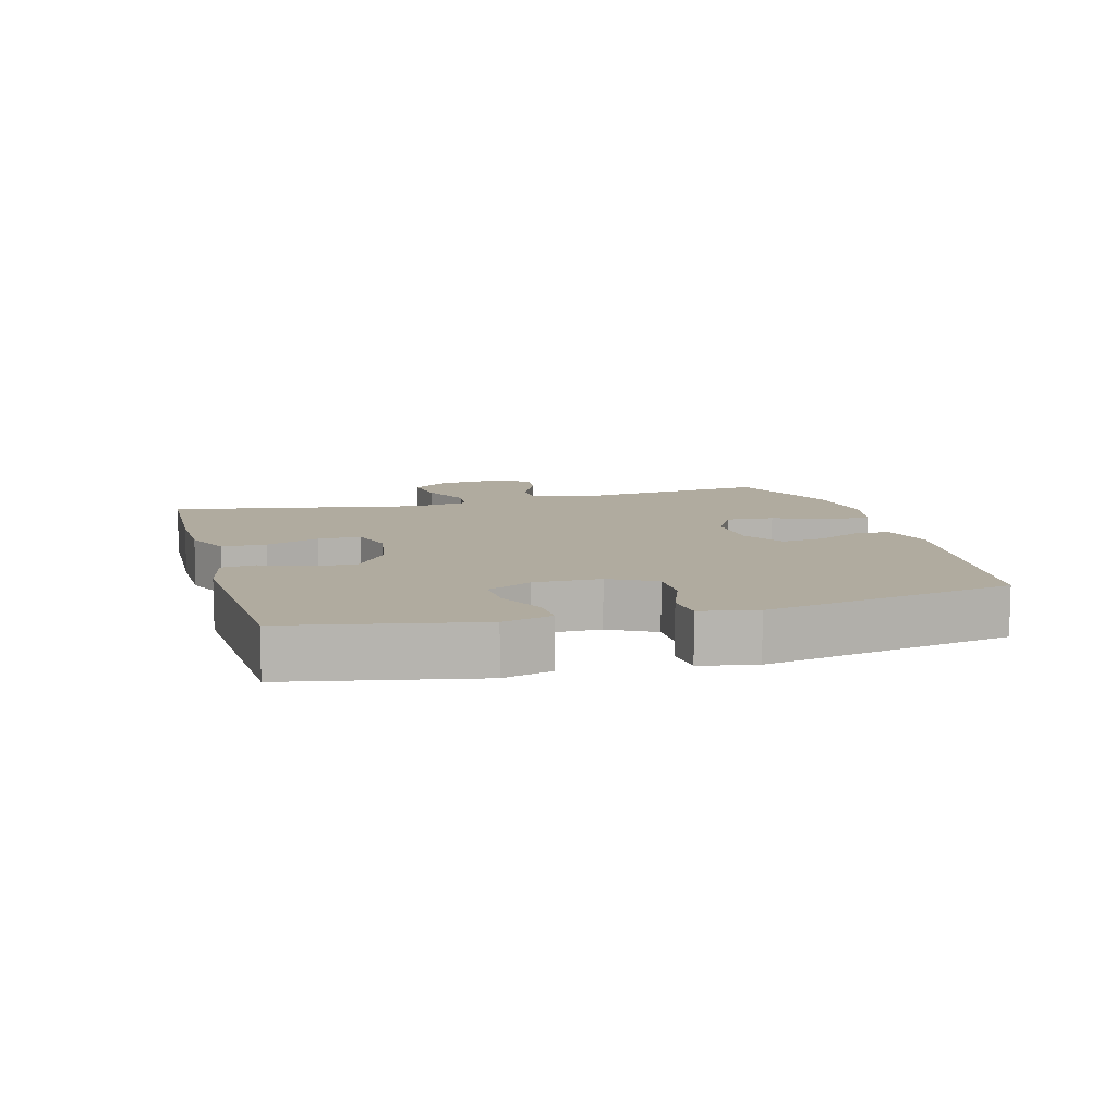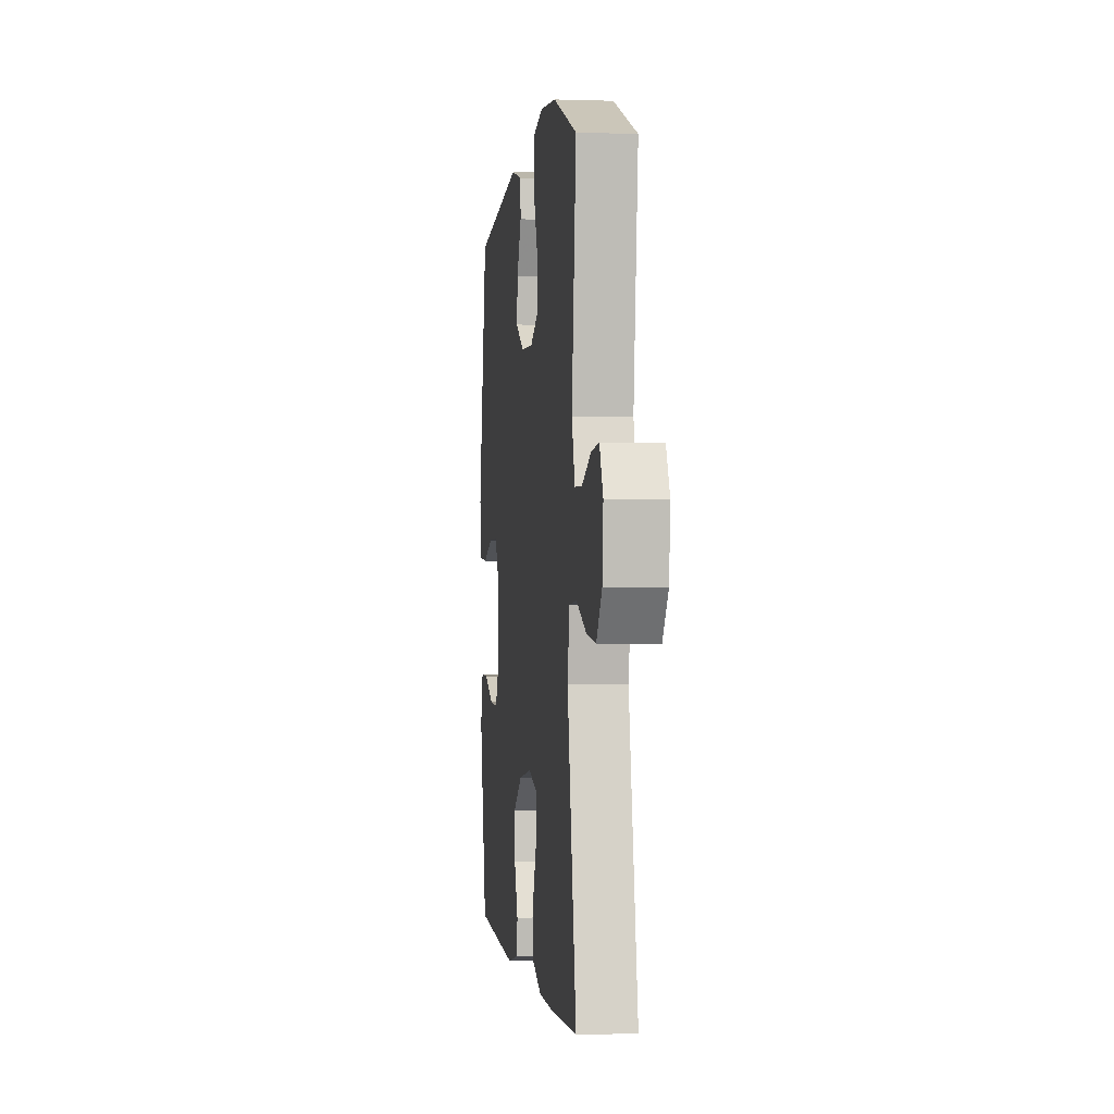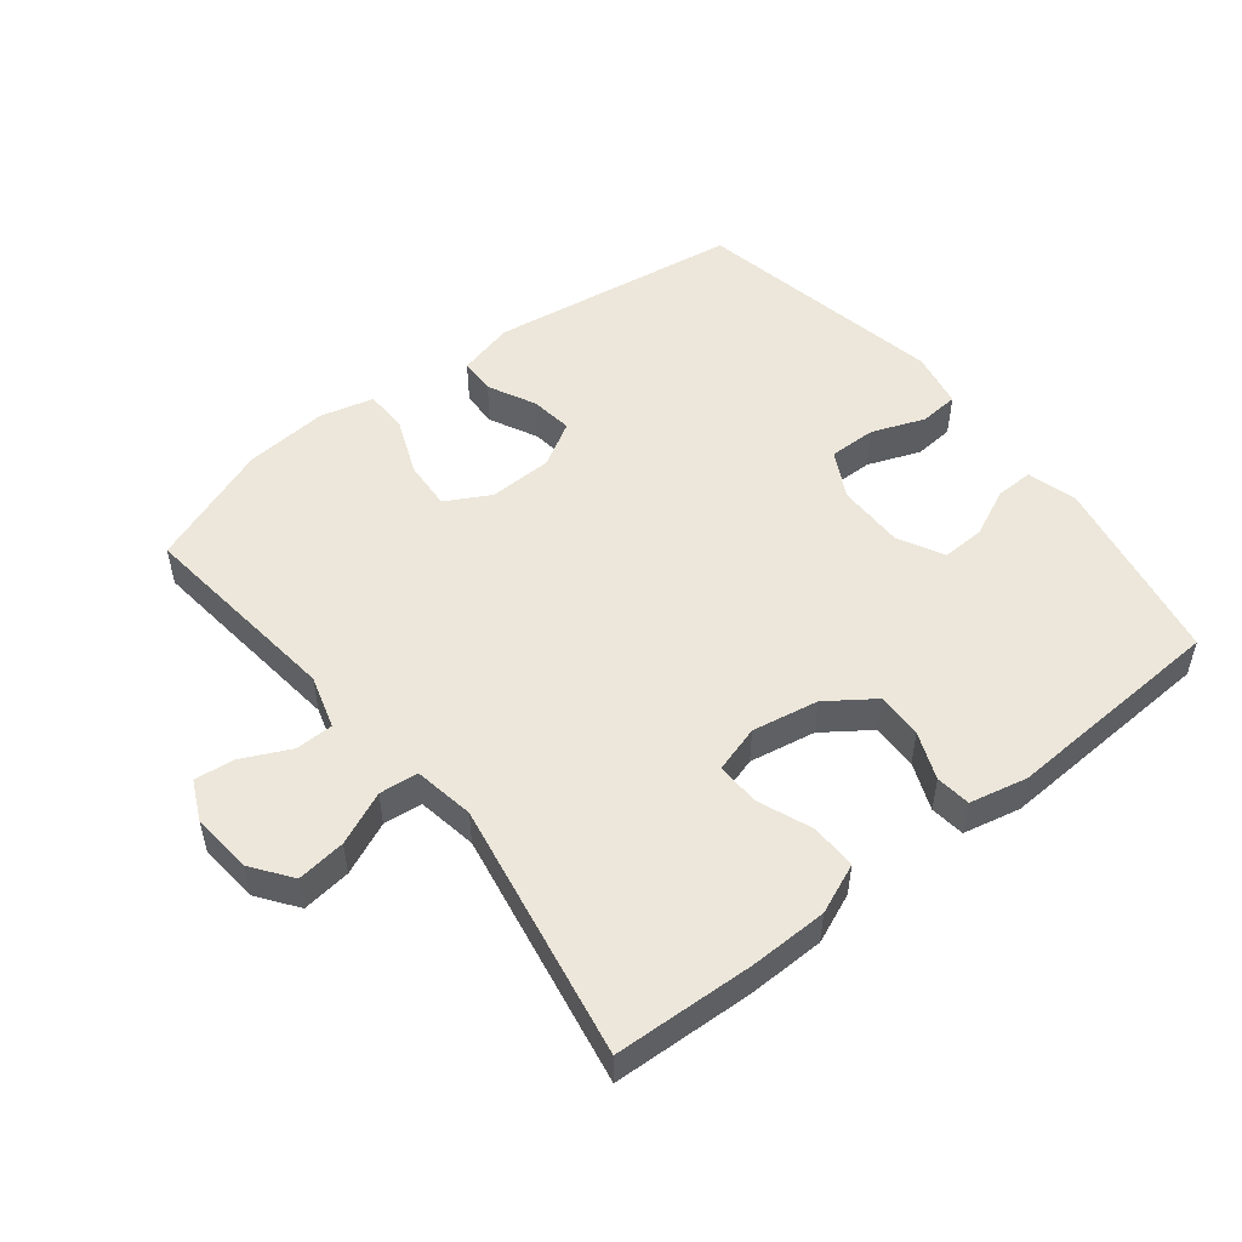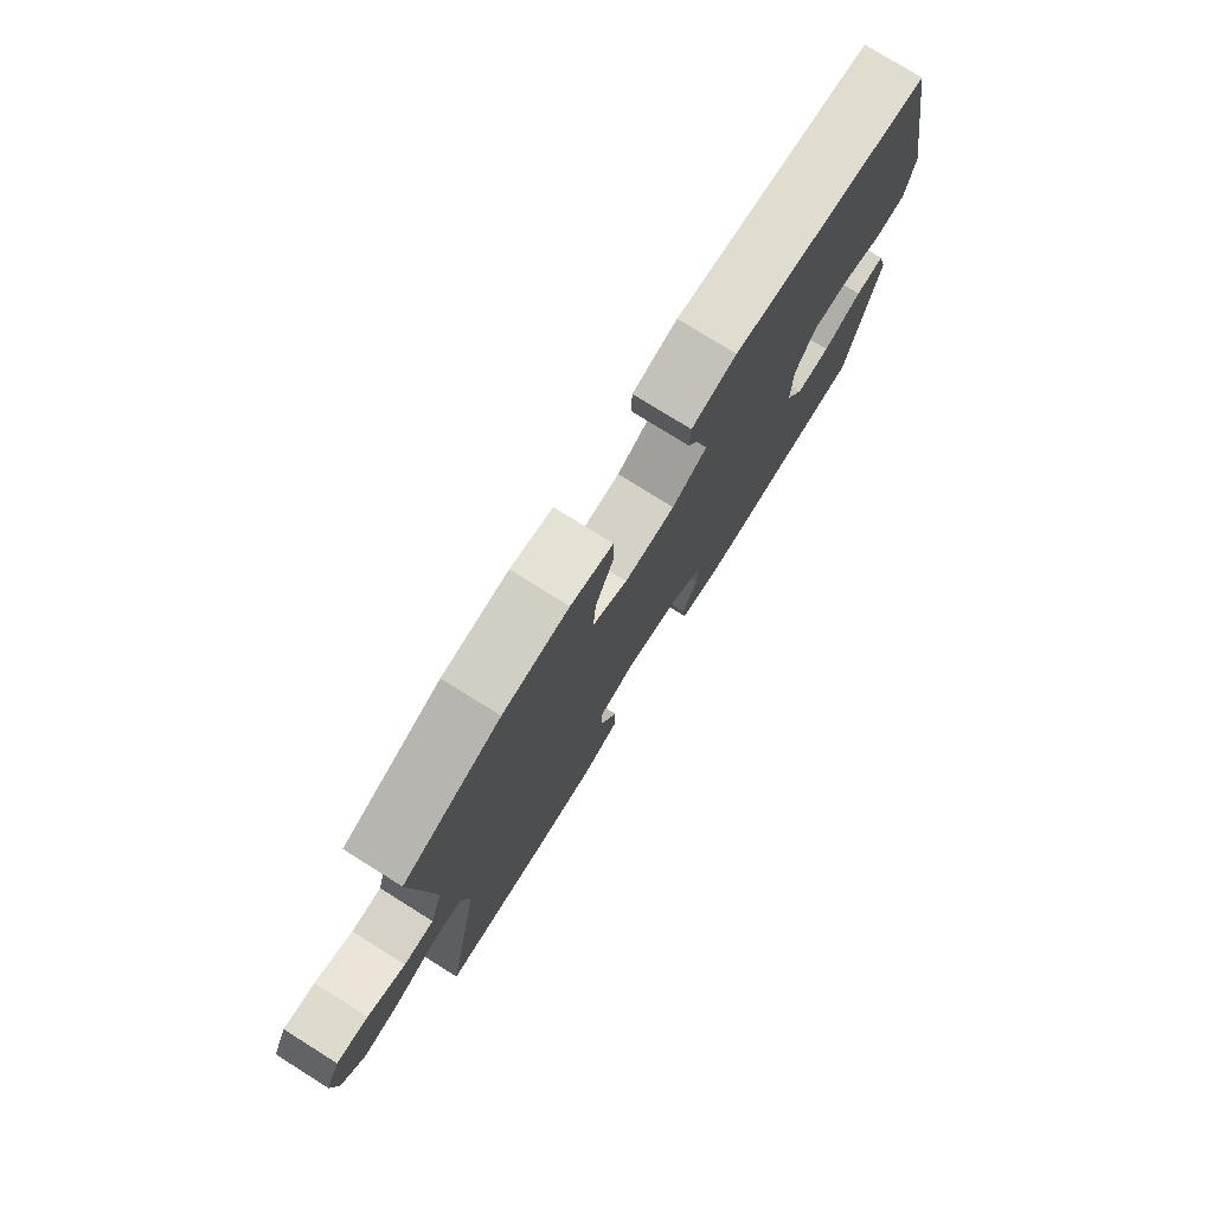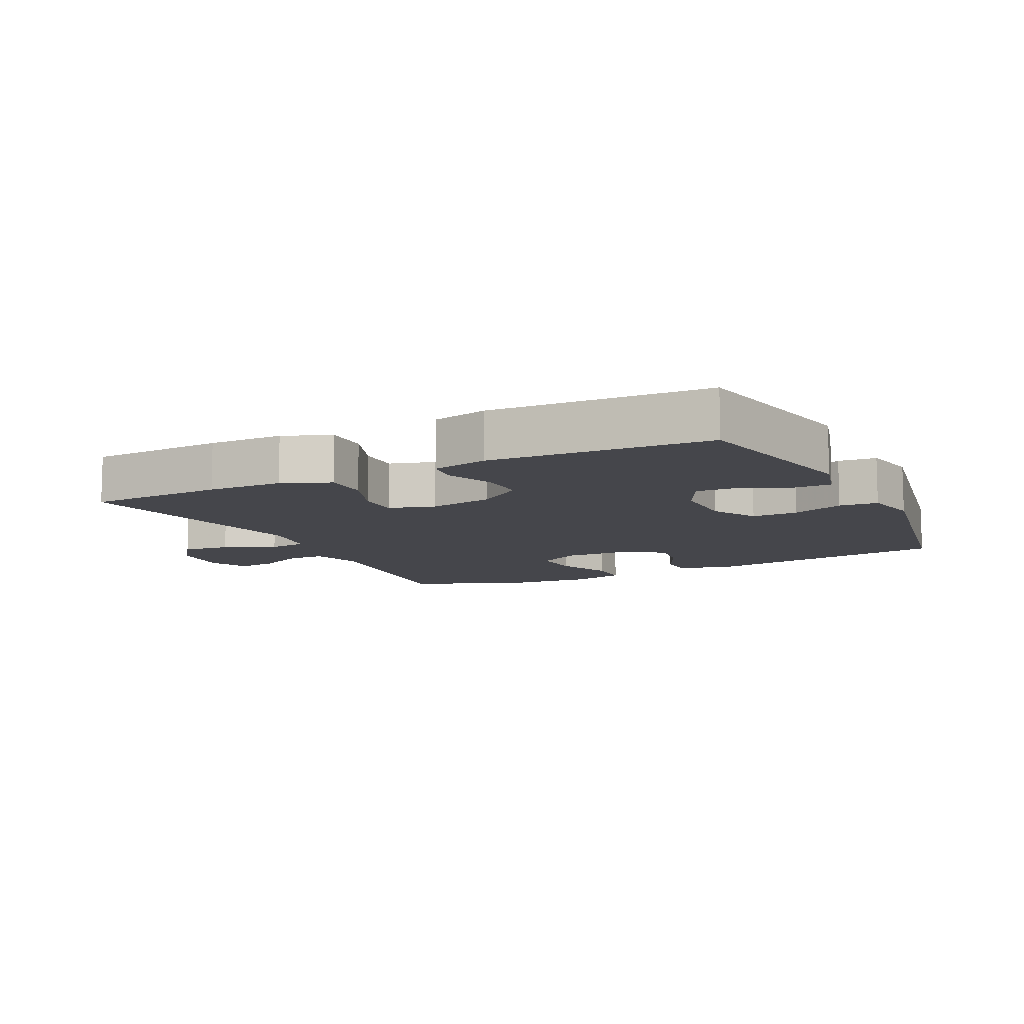
<metadata>
{"format":"obj","ext":"obj","renderer":"f3d","projection":"perspective","resolution":1024,"background":"white","views":[{"elev":9.7,"azim":-105.6,"up":"+Y"},{"elev":-0.4,"azim":82.6,"up":"+Z"},{"elev":51.3,"azim":141.6,"up":"+Y"},{"elev":77.4,"azim":122.0,"up":"+Z"},{"elev":-10.1,"azim":-153.5,"up":"+Y"}]}
</metadata>
<code>
v -0.5 0.07 0.5
v -0.123 0.07 0.554
v -0.038 0.07 0.532
v -0.036 0.07 0.478
v -0.071 0.07 0.407
v -0.079 0.07 0.343
v -0.013 0.07 0.304
v 0.083 0.07 0.301
v 0.149 0.07 0.337
v 0.144 0.07 0.411
v 0.109 0.07 0.497
v 0.11 0.07 0.562
v 0.19 0.07 0.582
v 0.315 0.07 0.571
v 0.5 0.07 0.5
v 0.466 0.07 0.187
v 0.49 0.07 0.107
v 0.547 0.07 0.106
v 0.618 0.07 0.14
v 0.678 0.07 0.147
v 0.706 0.07 0.087
v 0.698 0.07 -0.004
v 0.655 0.07 -0.063
v 0.582 0.07 -0.054
v 0.503 0.07 -0.019
v 0.445 0.07 -0.025
v 0.43 0.07 -0.115
v 0.5 0.07 -0.5
v 0.291 0.07 -0.509
v 0.175 0.07 -0.507
v 0.101 0.07 -0.476
v 0.101 0.07 -0.408
v 0.133 0.07 -0.326
v 0.134 0.07 -0.261
v 0.064 0.07 -0.24
v -0.035 0.07 -0.258
v -0.104 0.07 -0.307
v -0.102 0.07 -0.376
v -0.073 0.07 -0.447
v -0.079 0.07 -0.499
v -0.165 0.07 -0.518
v -0.5 0.07 -0.5
v -0.557 0.07 -0.216
v -0.537 0.07 -0.141
v -0.481 0.07 -0.142
v -0.407 0.07 -0.176
v -0.342 0.07 -0.179
v -0.307 0.07 -0.11
v -0.308 0.07 -0.009
v -0.346 0.07 0.061
v -0.417 0.07 0.06
v -0.496 0.07 0.03
v -0.555 0.07 0.035
v -0.572 0.07 0.12
v -0.5 0 0.5
v -0.123 0 0.554
v -0.038 0 0.532
v -0.036 0 0.478
v -0.071 0 0.407
v -0.079 0 0.343
v -0.013 0 0.304
v 0.083 0 0.301
v 0.149 0 0.337
v 0.144 0 0.411
v 0.109 0 0.497
v 0.11 0 0.562
v 0.19 0 0.582
v 0.315 0 0.571
v 0.5 0 0.5
v 0.466 0 0.187
v 0.49 0 0.107
v 0.547 0 0.106
v 0.618 0 0.14
v 0.678 0 0.147
v 0.706 0 0.087
v 0.698 0 -0.004
v 0.655 0 -0.063
v 0.582 0 -0.054
v 0.503 0 -0.019
v 0.445 0 -0.025
v 0.43 0 -0.115
v 0.5 0 -0.5
v 0.291 0 -0.509
v 0.175 0 -0.507
v 0.101 0 -0.476
v 0.101 0 -0.408
v 0.133 0 -0.326
v 0.134 0 -0.261
v 0.064 0 -0.24
v -0.035 0 -0.258
v -0.104 0 -0.307
v -0.102 0 -0.376
v -0.073 0 -0.447
v -0.079 0 -0.499
v -0.165 0 -0.518
v -0.5 0 -0.5
v -0.557 0 -0.216
v -0.537 0 -0.141
v -0.481 0 -0.142
v -0.407 0 -0.176
v -0.342 0 -0.179
v -0.307 0 -0.11
v -0.308 0 -0.009
v -0.346 0 0.061
v -0.417 0 0.06
v -0.496 0 0.03
v -0.555 0 0.035
v -0.572 0 0.12
f 51 52 53 54
f 50 51 54 1
f 49 50 1 2
f 48 49 2 3
f 43 44 45 46
f 43 46 47
f 42 43 47
f 41 42 47 48
f 38 39 40 41
f 37 38 41 48
f 30 31 32 33
f 30 33 34
f 27 28 29 30
f 26 27 30 34
f 22 23 24 25
f 20 21 22 25
f 18 19 20 25
f 17 18 25 26
f 16 17 26 34
f 10 11 12 13
f 9 10 13 14
f 3 4 5
f 48 3 5
f 48 5 6
f 36 37 48 6
f 35 36 6 7
f 34 35 7 8
f 16 34 8 9
f 9 14 15 16
f 108 107 106 105
f 55 108 105 104
f 56 55 104 103
f 57 56 103 102
f 100 99 98 97
f 101 100 97
f 101 97 96
f 102 101 96 95
f 95 94 93 92
f 102 95 92 91
f 87 86 85 84
f 88 87 84
f 84 83 82 81
f 88 84 81 80
f 79 78 77 76
f 79 76 75 74
f 79 74 73 72
f 80 79 72 71
f 88 80 71 70
f 67 66 65 64
f 68 67 64 63
f 59 58 57
f 59 57 102
f 60 59 102
f 60 102 91 90
f 61 60 90 89
f 62 61 89 88
f 63 62 88 70
f 70 69 68 63
f 1 55 56 2
f 2 56 57 3
f 3 57 58 4
f 4 58 59 5
f 5 59 60 6
f 6 60 61 7
f 7 61 62 8
f 8 62 63 9
f 9 63 64 10
f 10 64 65 11
f 11 65 66 12
f 12 66 67 13
f 13 67 68 14
f 14 68 69 15
f 15 69 70 16
f 16 70 71 17
f 17 71 72 18
f 18 72 73 19
f 19 73 74 20
f 20 74 75 21
f 21 75 76 22
f 22 76 77 23
f 23 77 78 24
f 24 78 79 25
f 25 79 80 26
f 26 80 81 27
f 27 81 82 28
f 28 82 83 29
f 29 83 84 30
f 30 84 85 31
f 31 85 86 32
f 32 86 87 33
f 33 87 88 34
f 34 88 89 35
f 35 89 90 36
f 36 90 91 37
f 37 91 92 38
f 38 92 93 39
f 39 93 94 40
f 40 94 95 41
f 41 95 96 42
f 42 96 97 43
f 43 97 98 44
f 44 98 99 45
f 45 99 100 46
f 46 100 101 47
f 47 101 102 48
f 48 102 103 49
f 49 103 104 50
f 50 104 105 51
f 51 105 106 52
f 52 106 107 53
f 53 107 108 54
f 54 108 55 1

</code>
